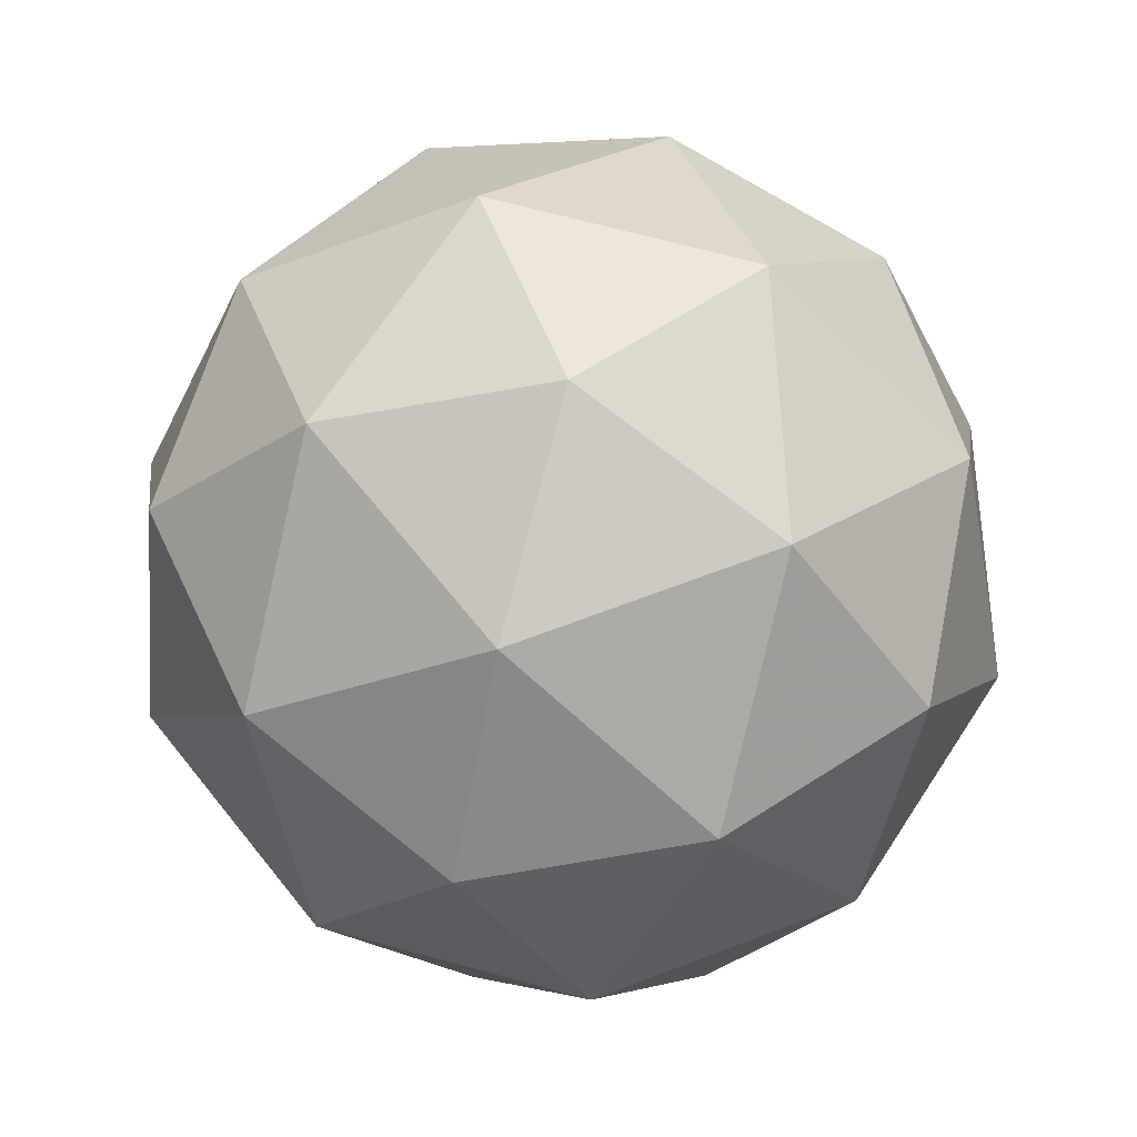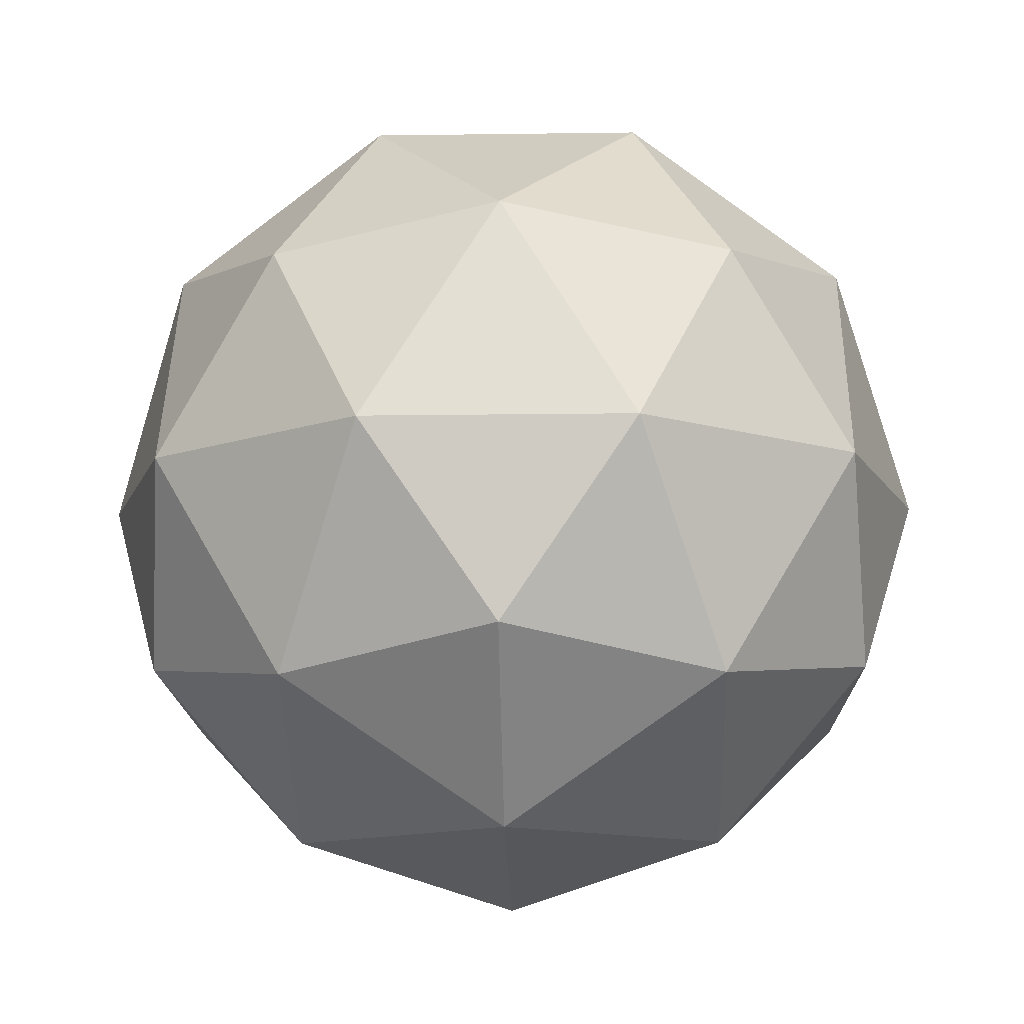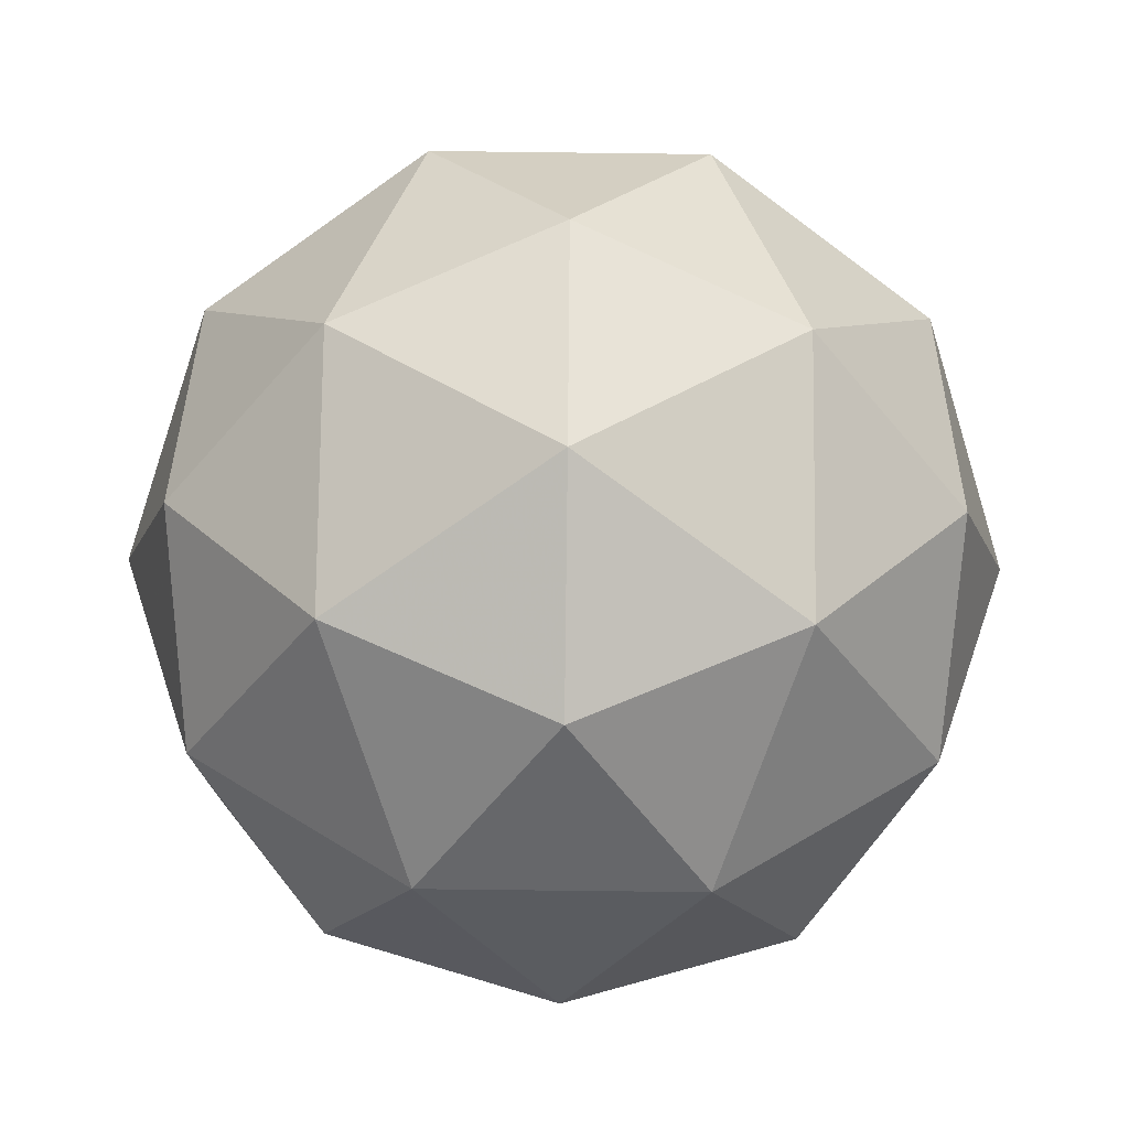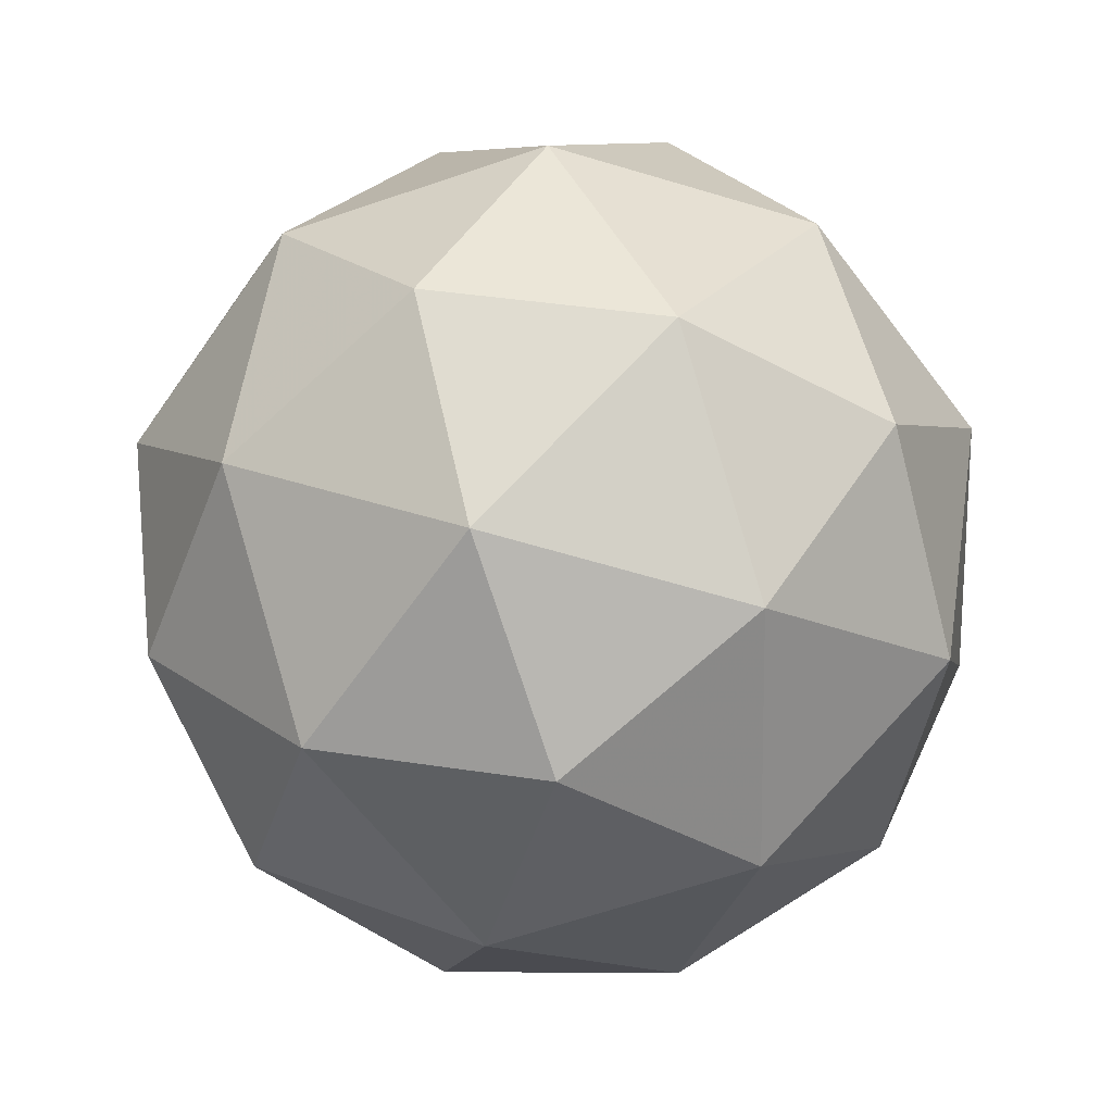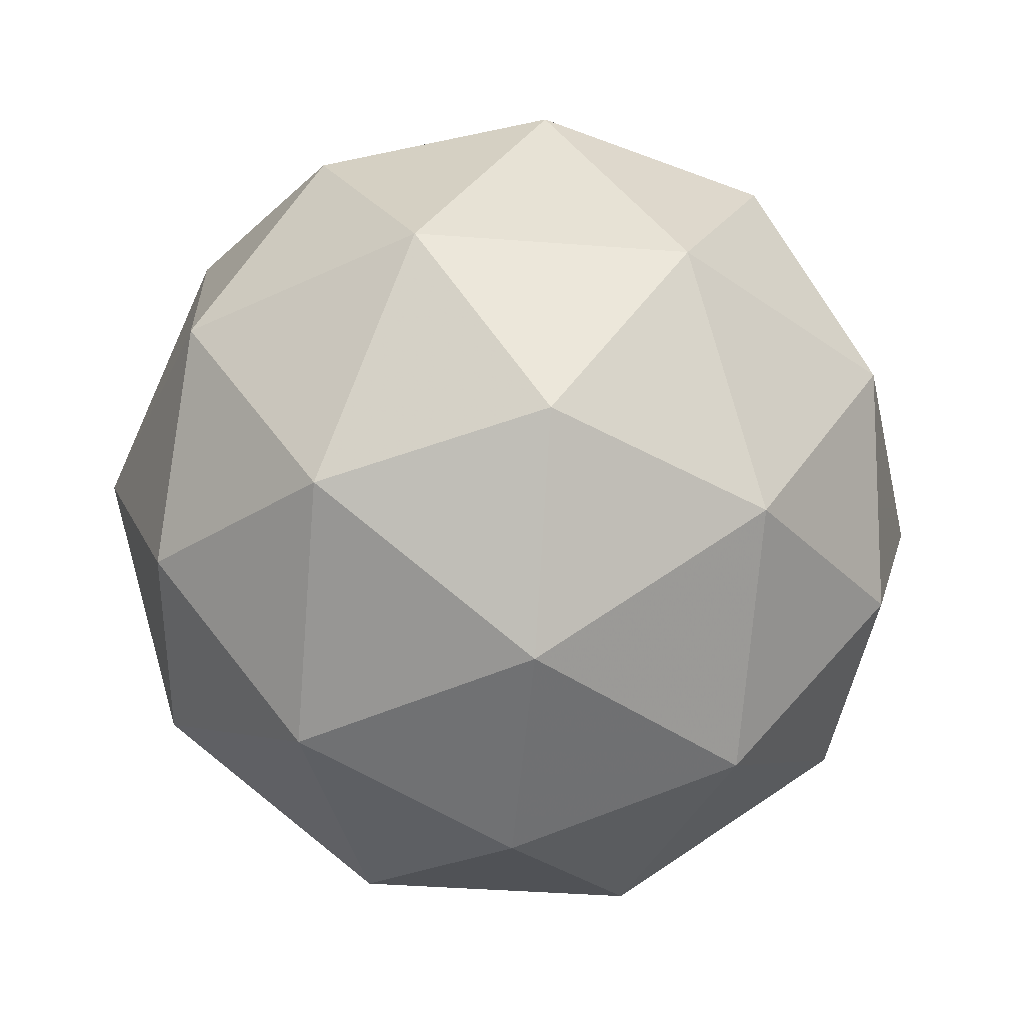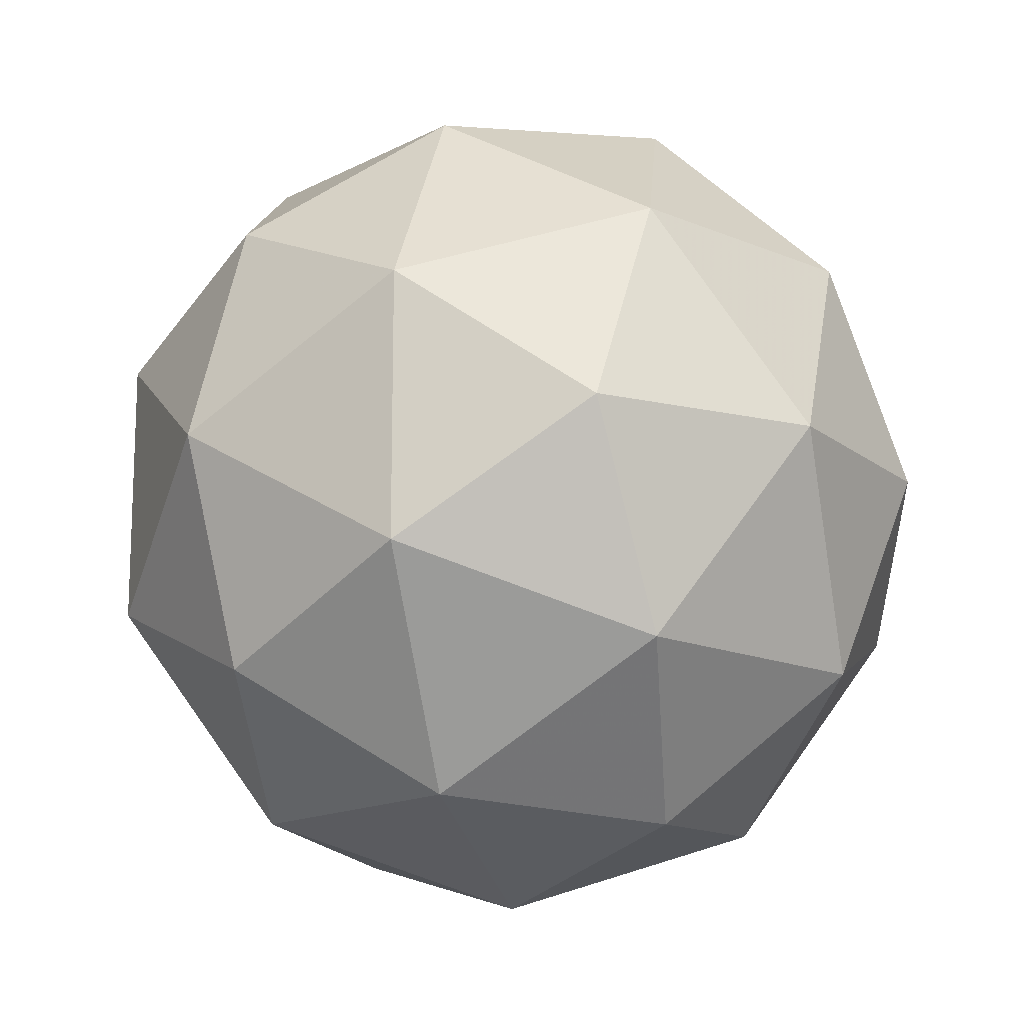
<metadata>
{"format":"obj","ext":"obj","renderer":"f3d","projection":"perspective","resolution":1024,"background":"white","views":[{"elev":68.3,"azim":177.2,"up":"+Y"},{"elev":-12.9,"azim":-88.1,"up":"+Y"},{"elev":-71.6,"azim":125.3,"up":"+Y"},{"elev":-63.0,"azim":-70.9,"up":"+Y"},{"elev":-39.8,"azim":-167.4,"up":"+Y"},{"elev":-15.2,"azim":106.0,"up":"+Z"}]}
</metadata>
<code>
g ADAL-i11-g9-s1788
v 6913 -2749 -341.4
v 7002 -2718 -276.5
v 6879 -2718 -236.4
v 7065 -2633 -231
v 7091 -2649 -341.4
v 6802 -2718 -341.4
v 6879 -2718 -446.4
v 7002 -2718 -406.3
v 7113 -2539 -276.5
v 6855 -2633 -162.7
v 6968 -2649 -171.5
v 6913 -2539 -131.4
v 6725 -2633 -341.4
v 6768 -2649 -236.4
v 6713 -2539 -276.5
v 6855 -2633 -520
v 6768 -2649 -446.4
v 6789 -2539 -511.3
v 7065 -2633 -451.8
v 6968 -2649 -511.3
v 7036 -2539 -511.3
v 7036 -2539 -171.5
v 6789 -2539 -171.5
v 6713 -2539 -406.3
v 6913 -2539 -551.4
v 7113 -2539 -406.3
v 6971 -2445 -162.7
v 7057 -2429 -236.4
v 6947 -2360 -236.4
v 6761 -2445 -231
v 6858 -2429 -171.5
v 6824 -2360 -276.5
v 6761 -2445 -451.8
v 6734 -2429 -341.4
v 6824 -2360 -406.3
v 6971 -2445 -520
v 6858 -2429 -511.3
v 6947 -2360 -446.4
v 7101 -2445 -341.4
v 7057 -2429 -446.4
v 7023 -2360 -341.4
v 6913 -2329 -341.4
f 1 2 3
f 4 2 5
f 1 3 6
f 1 6 7
f 1 7 8
f 4 5 9
f 10 11 12
f 13 14 15
f 16 17 18
f 19 20 21
f 4 9 22
f 10 12 23
f 13 15 24
f 16 18 25
f 19 21 26
f 27 28 29
f 30 31 32
f 33 34 35
f 36 37 38
f 39 40 41
f 41 38 42
f 41 40 38
f 40 36 38
f 38 35 42
f 38 37 35
f 37 33 35
f 35 32 42
f 35 34 32
f 34 30 32
f 32 29 42
f 32 31 29
f 31 27 29
f 29 41 42
f 29 28 41
f 28 39 41
f 26 40 39
f 26 21 40
f 21 36 40
f 25 37 36
f 25 18 37
f 18 33 37
f 24 34 33
f 24 15 34
f 15 30 34
f 23 31 30
f 23 12 31
f 12 27 31
f 22 28 27
f 22 9 28
f 9 39 28
f 21 25 36
f 21 20 25
f 20 16 25
f 18 24 33
f 18 17 24
f 17 13 24
f 15 23 30
f 15 14 23
f 14 10 23
f 12 22 27
f 12 11 22
f 11 4 22
f 9 26 39
f 9 5 26
f 5 19 26
f 8 20 19
f 8 7 20
f 7 16 20
f 7 17 16
f 7 6 17
f 6 13 17
f 6 14 13
f 6 3 14
f 3 10 14
f 5 8 19
f 5 2 8
f 2 1 8
f 3 11 10
f 3 2 11
f 2 4 11
f 2 4 11

</code>
